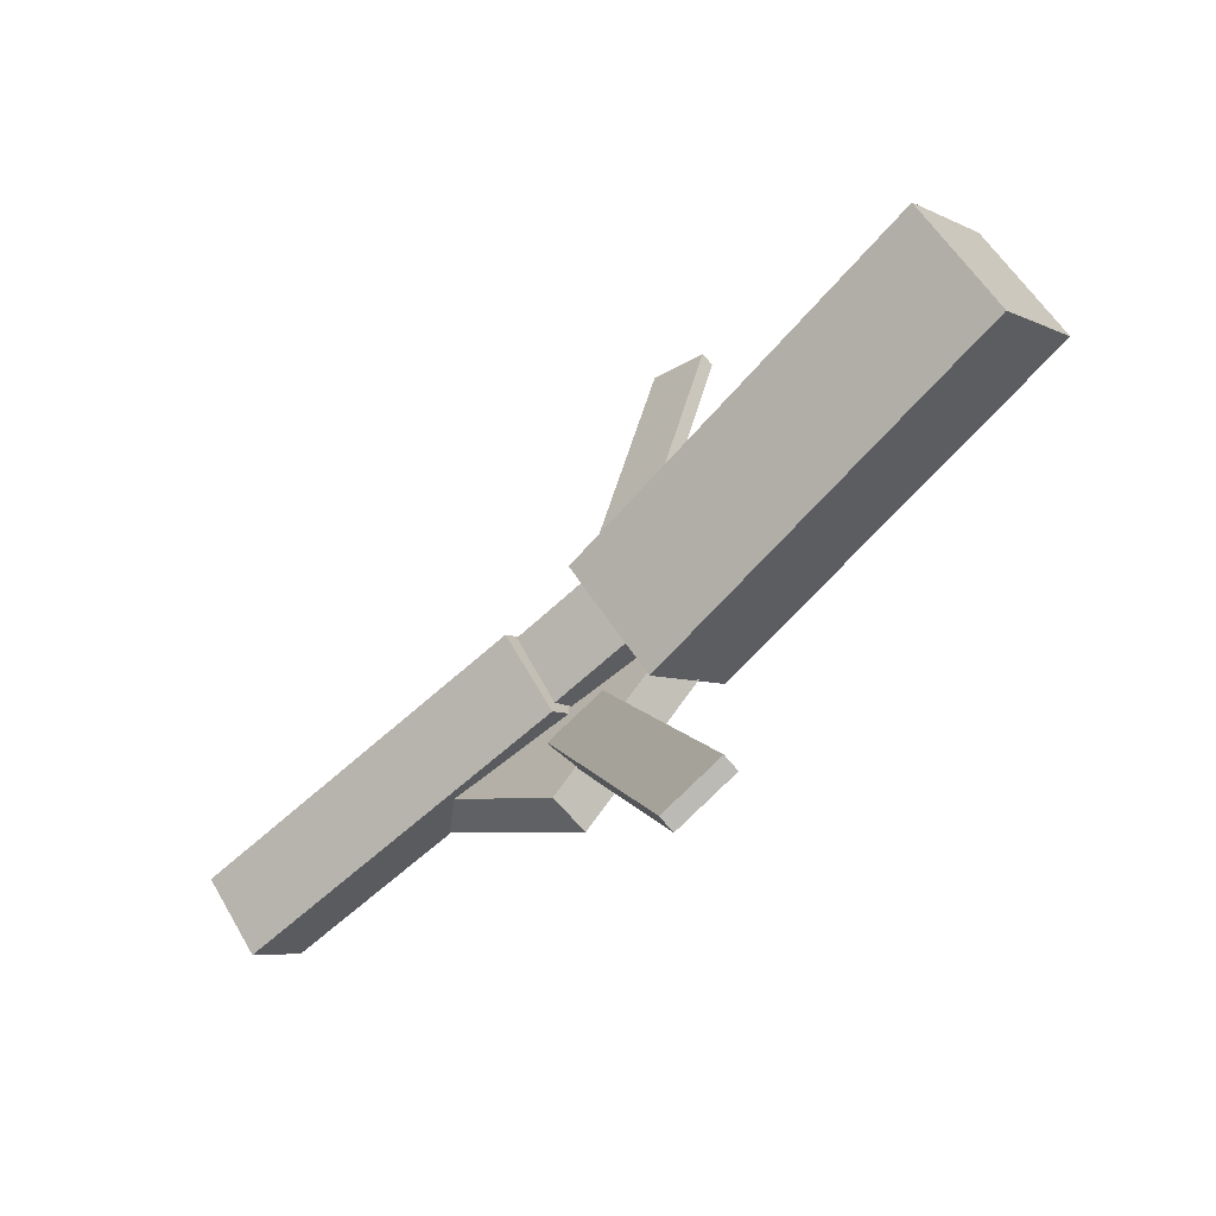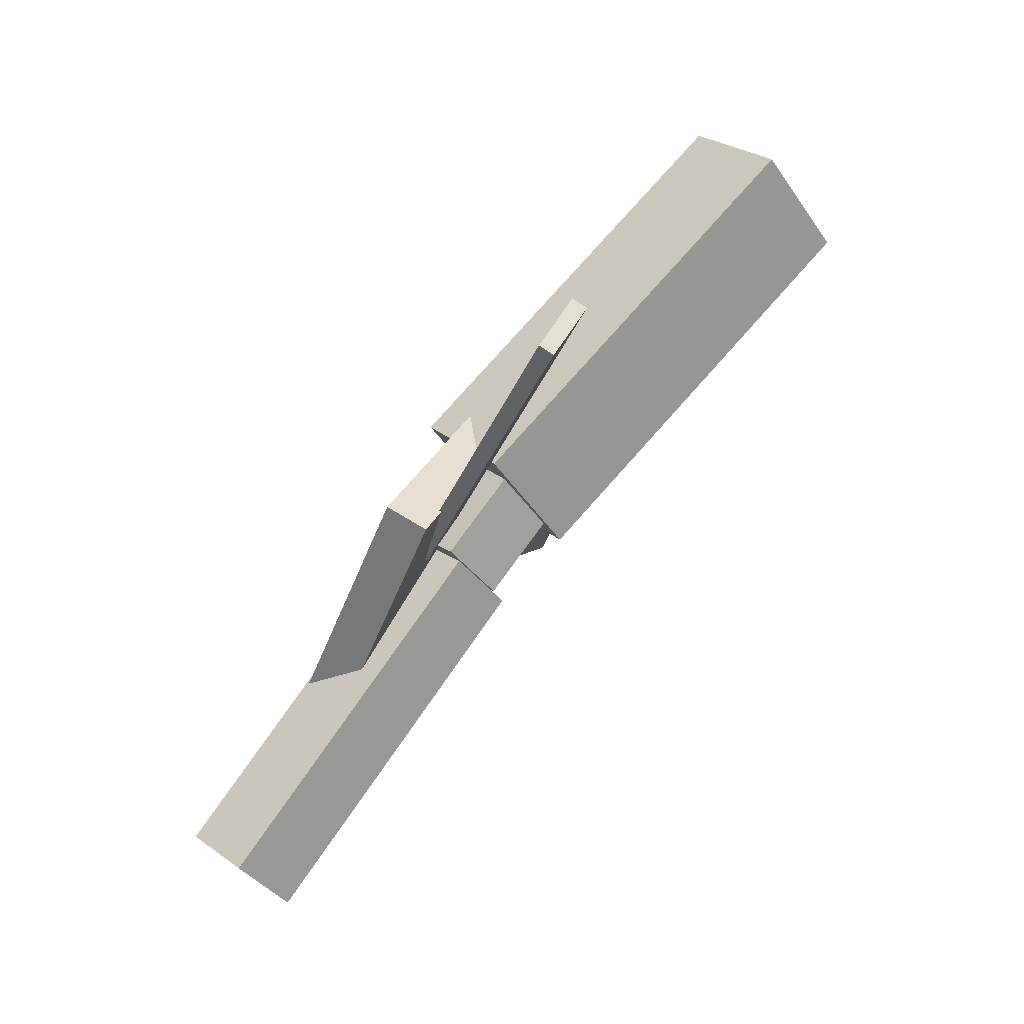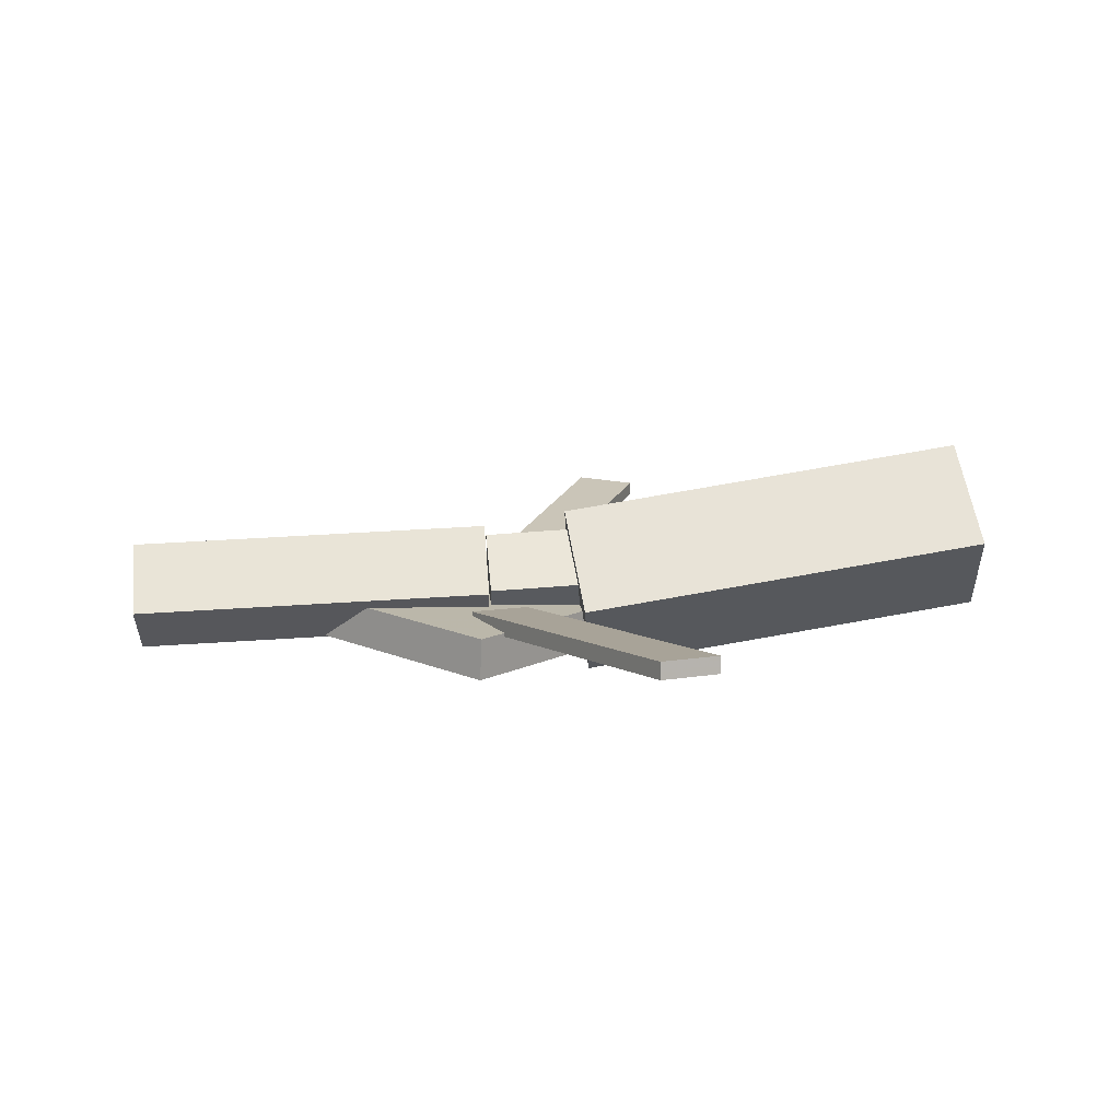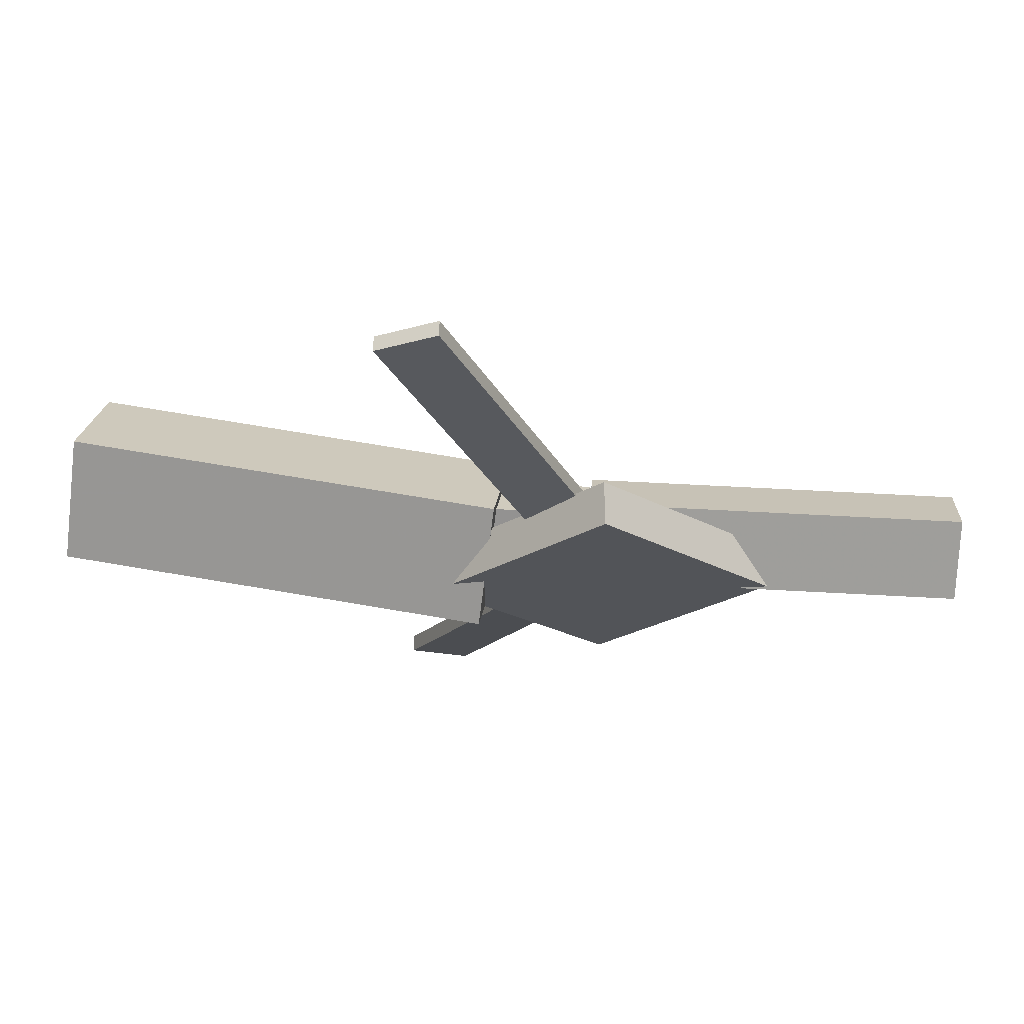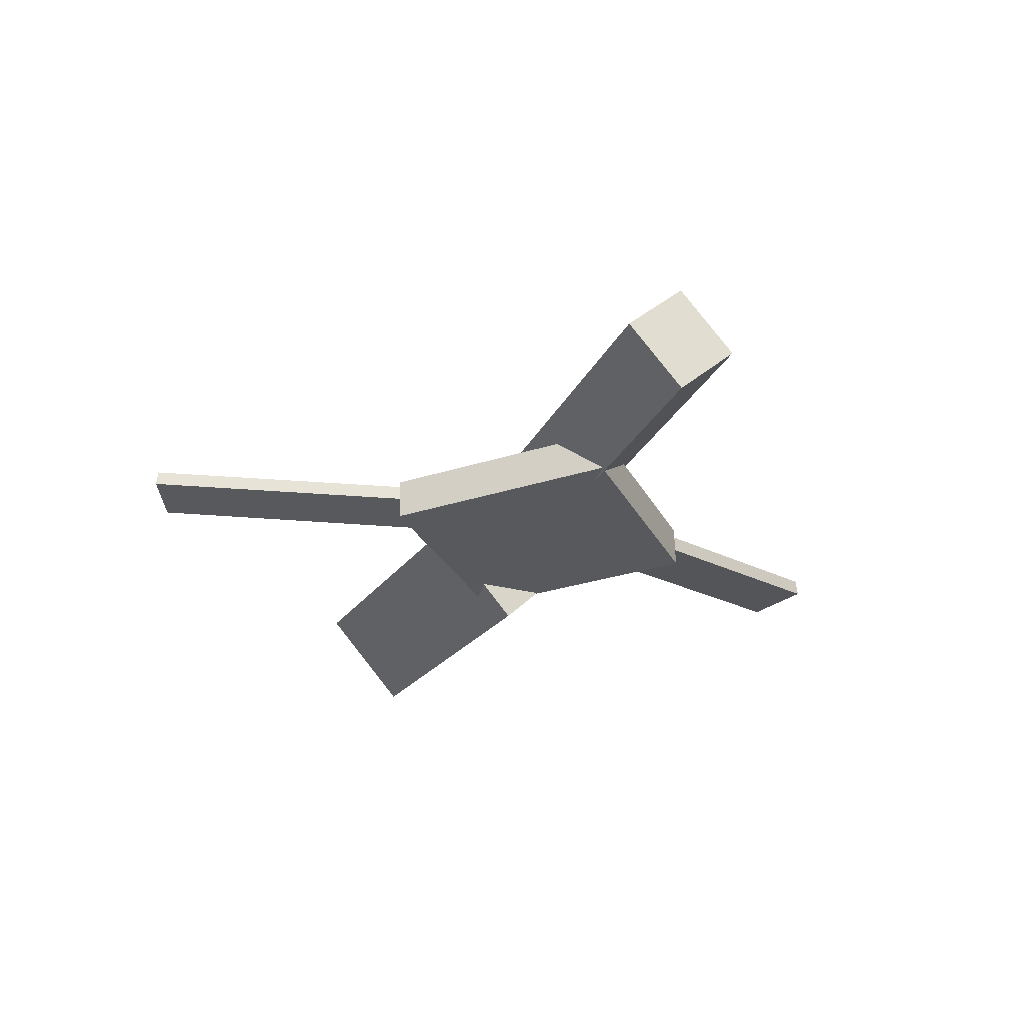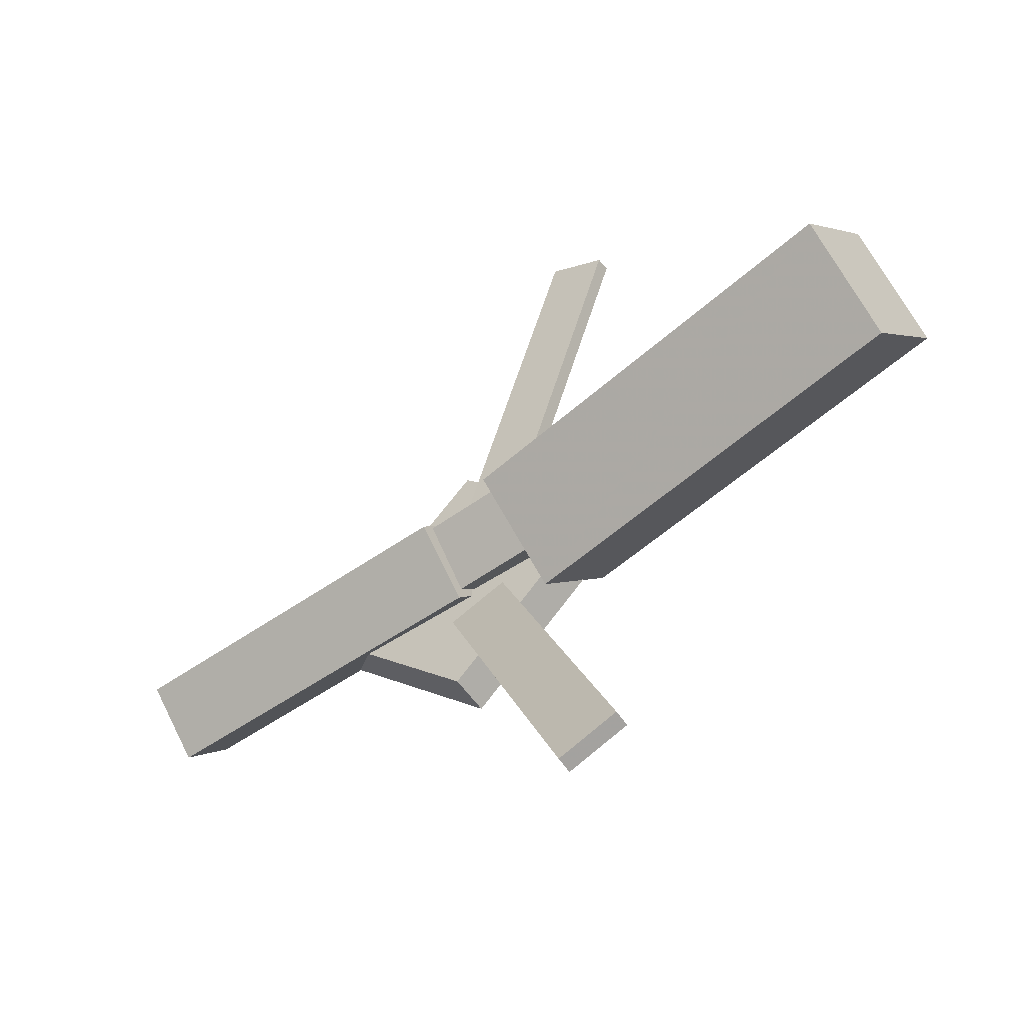
<metadata>
{"format":"obj","ext":"obj","renderer":"f3d","projection":"perspective","resolution":1024,"background":"white","views":[{"elev":-62.5,"azim":-139.1,"up":"+Z"},{"elev":78.1,"azim":122.9,"up":"+Z"},{"elev":14.3,"azim":175.0,"up":"+Y"},{"elev":66.6,"azim":1.2,"up":"+Z"},{"elev":-28.2,"azim":68.5,"up":"+Y"},{"elev":-52.8,"azim":-144.7,"up":"+Z"}]}
</metadata>
<code>
v -0.01818 -0.06136 -0.07217
v -0.02823 -0.1284 -0.003805
v -0.3389 -0.01233 -0.07124
v -0.349 -0.07936 -0.002867
v -0.007732 0.005718 -0.004881
v -0.01778 -0.0613 0.06349
v -0.3285 0.05475 -0.003943
v -0.3385 -0.01228 0.06443
f 1.0 7.0 5.0
f 1.0 3.0 7.0
f 1.0 4.0 3.0
f 1.0 2.0 4.0
f 3.0 8.0 7.0
f 3.0 4.0 8.0
f 5.0 7.0 8.0
f 5.0 8.0 6.0
f 1.0 5.0 6.0
f 1.0 6.0 2.0
f 2.0 6.0 8.0
f 2.0 8.0 4.0
v -0.05242 -0.04675 0.3143
v -0.05233 -0.03519 0.313
v -0.09685 -0.04861 0.2938
v -0.09676 -0.03704 0.2926
v 0.06997 -0.07631 0.05109
v 0.07007 -0.06475 0.04983
v 0.02555 -0.07817 0.03064
v 0.02564 -0.06661 0.02938
f 9.0 15.0 13.0
f 9.0 11.0 15.0
f 9.0 12.0 11.0
f 9.0 10.0 12.0
f 11.0 16.0 15.0
f 11.0 12.0 16.0
f 13.0 15.0 16.0
f 13.0 16.0 14.0
f 9.0 13.0 14.0
f 9.0 14.0 10.0
f 10.0 14.0 16.0
f 10.0 16.0 12.0
v -0.3006 -0.07348 -0.001279
v 0.05181 -0.09188 0.002067
v -0.299 -0.03645 0.03785
v 0.05337 -0.05485 0.04119
v -0.2981 -0.03329 -0.03941
v 0.05427 -0.05169 -0.03606
v -0.2965 0.003738 -0.0002831
v 0.05583 -0.01467 0.003063
f 17.0 23.0 21.0
f 17.0 19.0 23.0
f 17.0 20.0 19.0
f 17.0 18.0 20.0
f 19.0 24.0 23.0
f 19.0 20.0 24.0
f 21.0 23.0 24.0
f 21.0 24.0 22.0
f 17.0 21.0 22.0
f 17.0 22.0 18.0
f 18.0 22.0 24.0
f 18.0 24.0 20.0
v 0.3383 -0.06198 -0.0432
v 0.05618 -0.05184 -0.04528
v 0.3397 -0.01572 -0.001023
v 0.05753 -0.005583 -0.003104
v 0.3366 -0.1018 0.0005113
v 0.05443 -0.09164 -0.00157
v 0.3379 -0.05552 0.04269
v 0.05578 -0.04538 0.0406
f 25.0 31.0 29.0
f 25.0 27.0 31.0
f 25.0 28.0 27.0
f 25.0 26.0 28.0
f 27.0 32.0 31.0
f 27.0 28.0 32.0
f 29.0 31.0 32.0
f 29.0 32.0 30.0
f 25.0 29.0 30.0
f 25.0 30.0 26.0
f 26.0 30.0 32.0
f 26.0 32.0 28.0
v 0.06797 -0.0991 -0.1234
v 0.1925 -0.09471 0.001652
v -0.06068 -0.1045 0.004974
v 0.0639 -0.1001 0.13
v 0.0667 -0.06626 -0.1233
v 0.1913 -0.06187 0.001764
v -0.06195 -0.07168 0.005086
v 0.06263 -0.06729 0.1301
f 33.0 39.0 37.0
f 33.0 35.0 39.0
f 33.0 36.0 35.0
f 33.0 34.0 36.0
f 35.0 40.0 39.0
f 35.0 36.0 40.0
f 37.0 39.0 40.0
f 37.0 40.0 38.0
f 33.0 37.0 38.0
f 33.0 38.0 34.0
f 34.0 38.0 40.0
f 34.0 40.0 36.0
v 0.07064 -0.07614 -0.05591
v 0.02542 -0.07912 -0.0354
v -0.04679 -0.04392 -0.3101
v -0.09201 -0.04689 -0.2896
v 0.07055 -0.06329 -0.05424
v 0.02533 -0.06626 -0.03373
v -0.04687 -0.03106 -0.3085
v -0.0921 -0.03403 -0.2879
f 41.0 47.0 45.0
f 41.0 43.0 47.0
f 41.0 44.0 43.0
f 41.0 42.0 44.0
f 43.0 48.0 47.0
f 43.0 44.0 48.0
f 45.0 47.0 48.0
f 45.0 48.0 46.0
f 41.0 45.0 46.0
f 41.0 46.0 42.0
f 42.0 46.0 48.0
f 42.0 48.0 44.0

</code>
